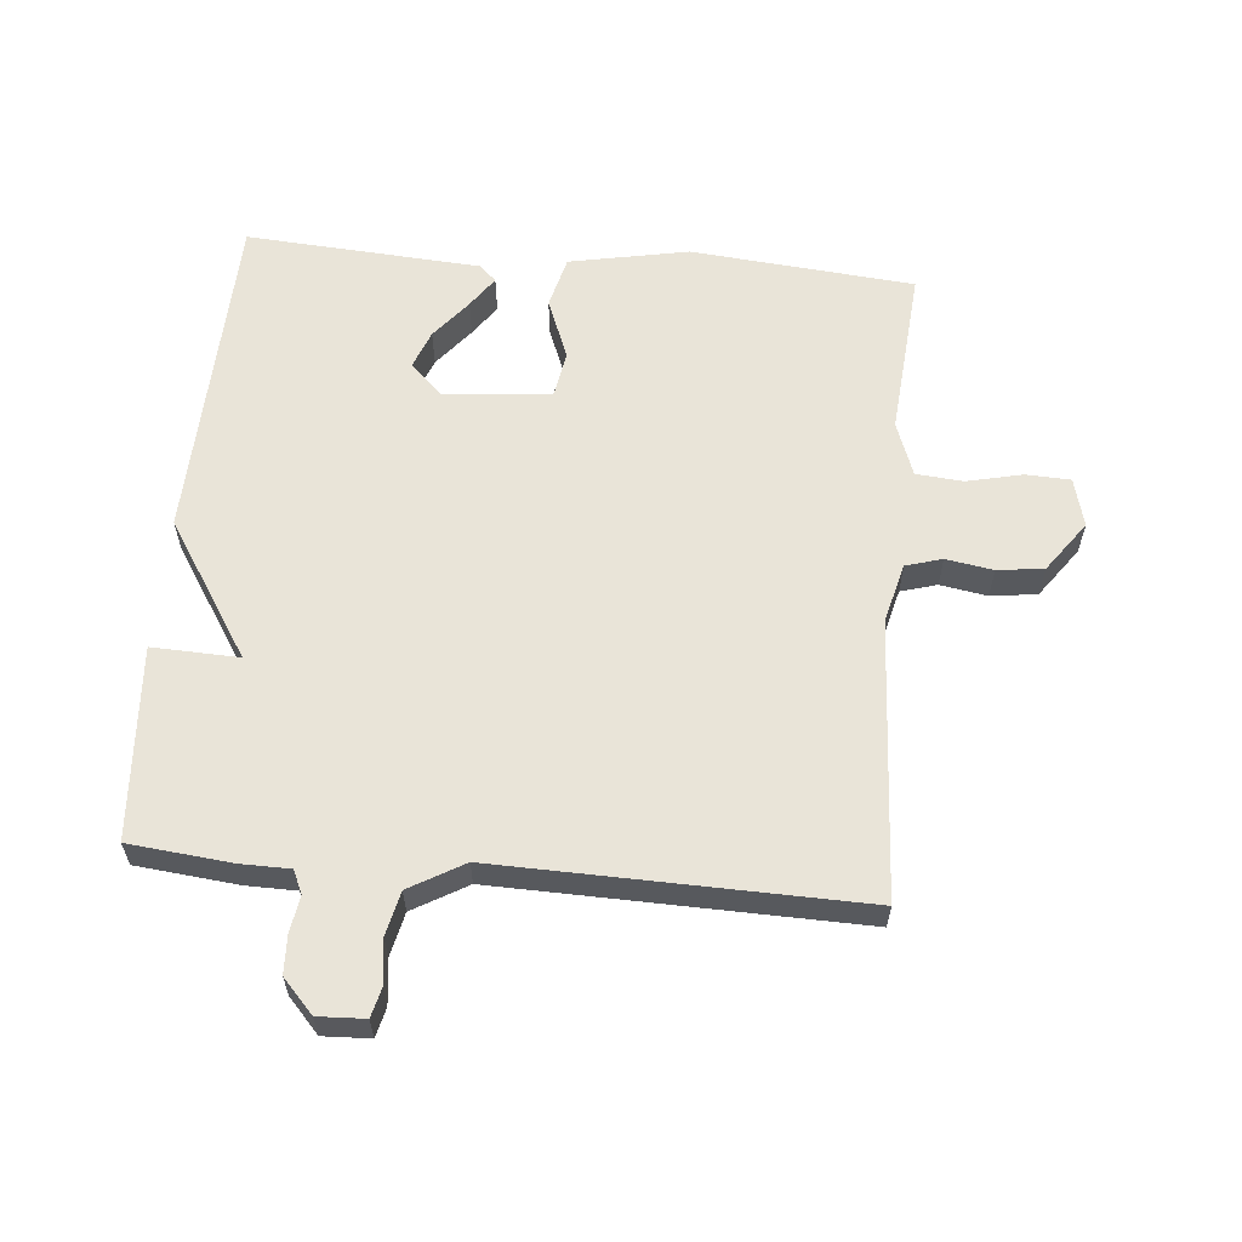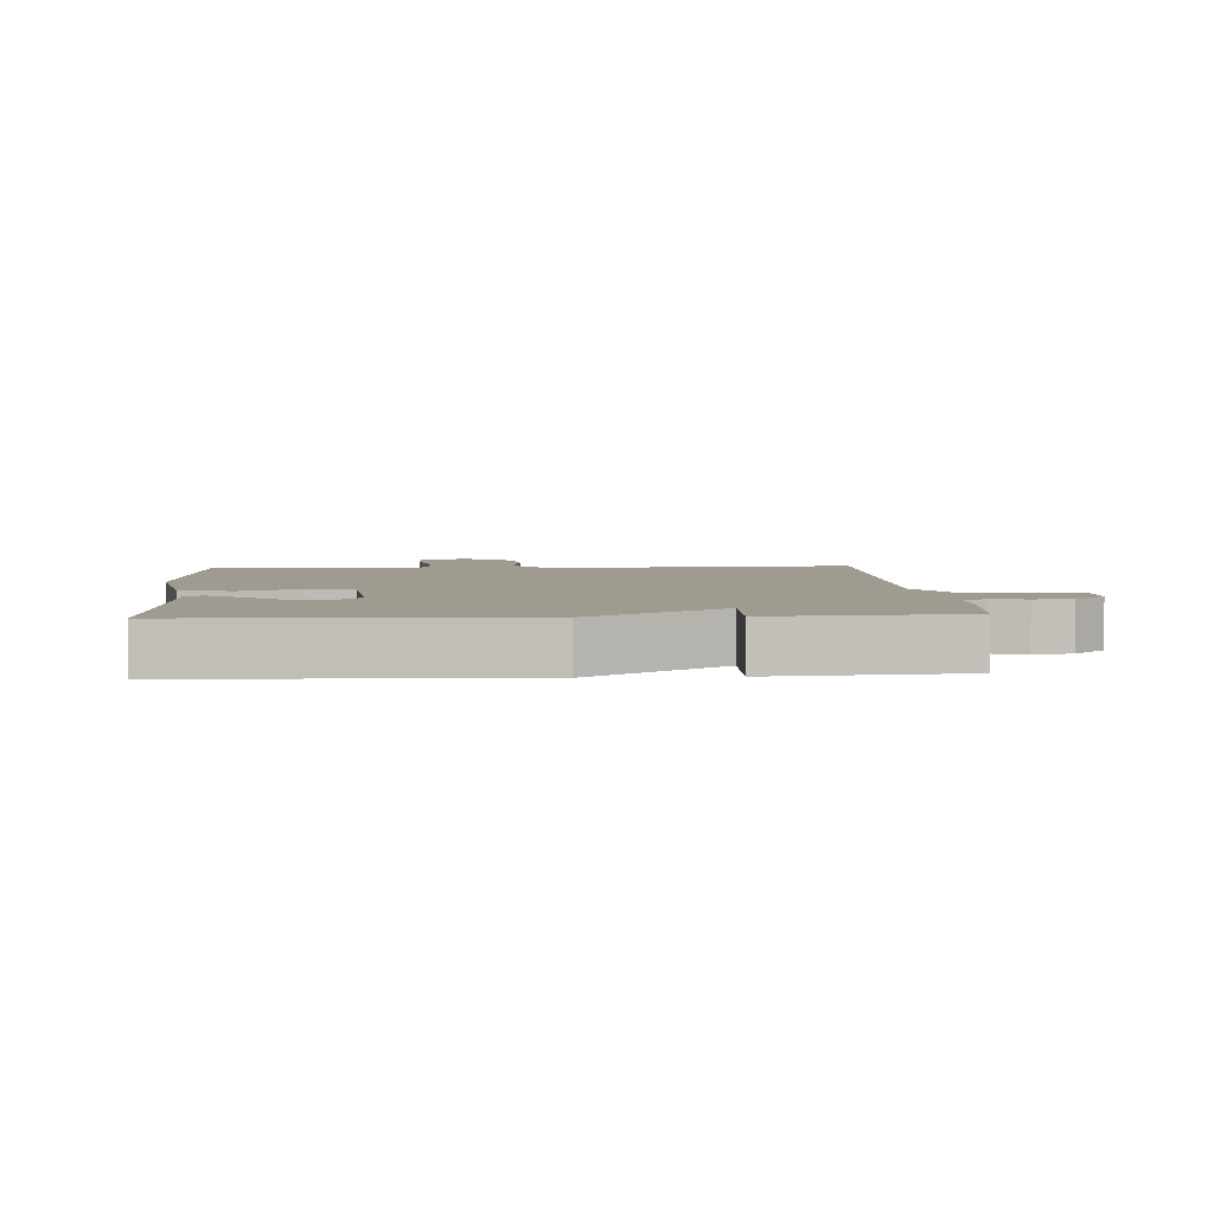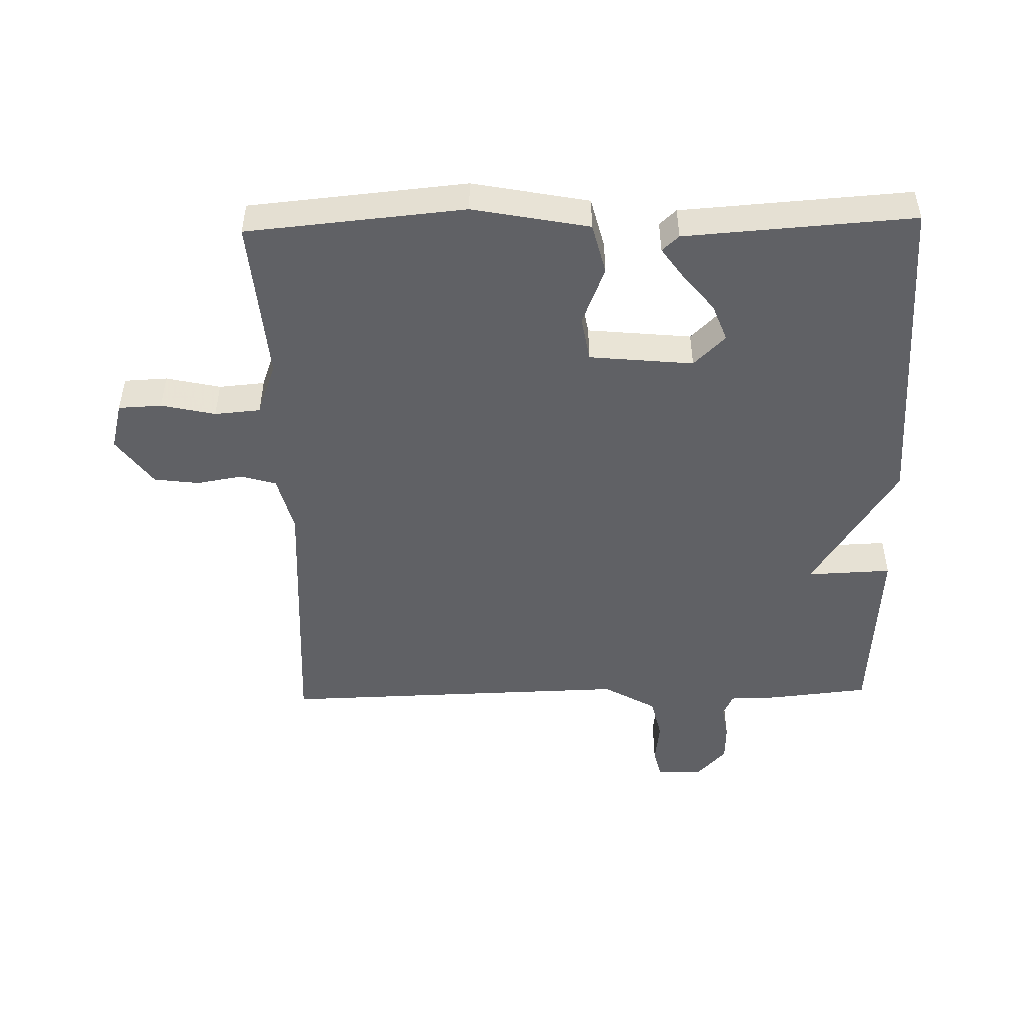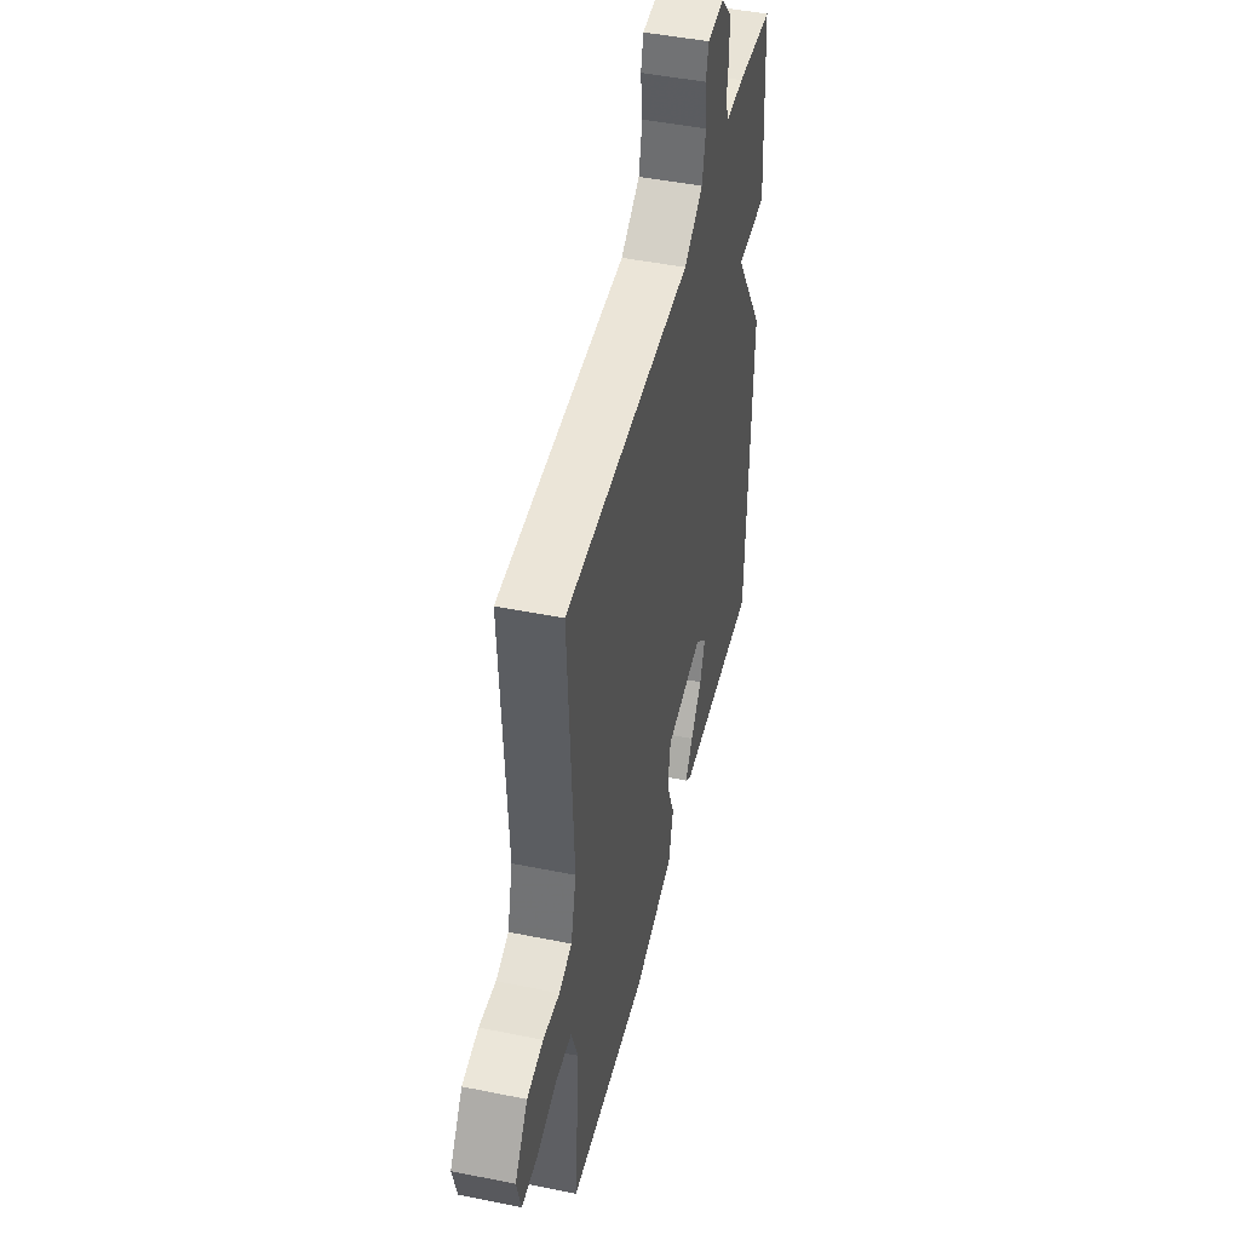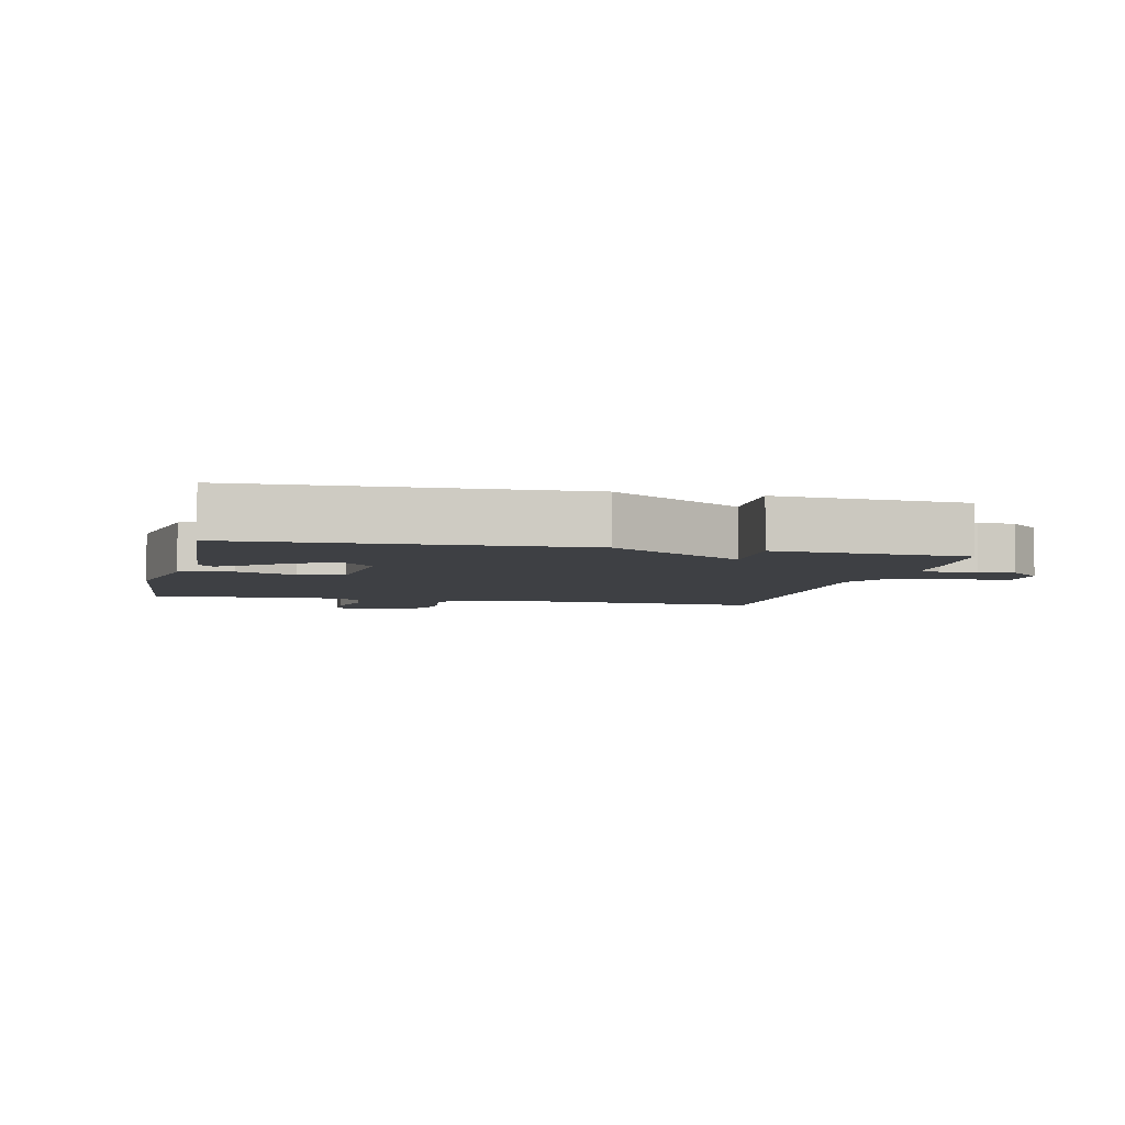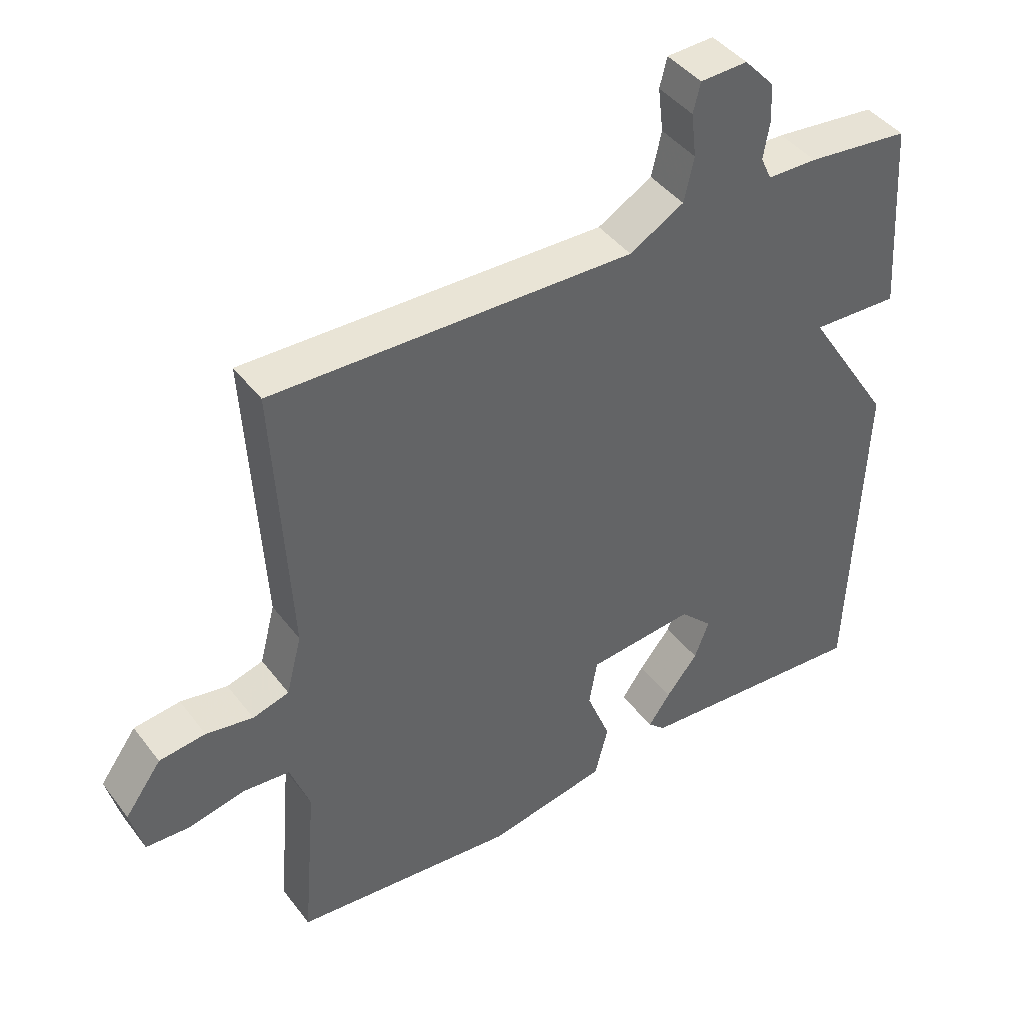
<metadata>
{"format":"obj","ext":"obj","renderer":"f3d","projection":"perspective","resolution":1024,"background":"white","views":[{"elev":60.1,"azim":5.1,"up":"+Y"},{"elev":4.2,"azim":-93.9,"up":"+Y"},{"elev":-48.6,"azim":-178.6,"up":"+Y"},{"elev":46.7,"azim":103.0,"up":"+Z"},{"elev":-4.8,"azim":-102.9,"up":"+Y"},{"elev":42.6,"azim":145.9,"up":"+Z"}]}
</metadata>
<code>
v 0.5 0.07 -0.5
v 0.163 0.07 -0.531
v -0.017 0.07 -0.496
v -0.037 0.07 -0.417
v -0.001 0.07 -0.326
v -0.013 0.07 -0.256
v -0.174 0.07 -0.24
v -0.223 0.07 -0.288
v -0.201 0.07 -0.346
v -0.153 0.07 -0.405
v -0.12 0.07 -0.452
v -0.146 0.07 -0.476
v -0.5 0.07 -0.5
v -0.519 0.07 0.009
v -0.388 0.07 0.214
v -0.519 0.07 0.209
v -0.5 0.07 0.5
v -0.346 0.07 0.516
v -0.271 0.07 0.517
v -0.255 0.07 0.552
v -0.264 0.07 0.606
v -0.262 0.07 0.664
v -0.216 0.07 0.714
v -0.145 0.07 0.711
v -0.134 0.07 0.667
v -0.142 0.07 0.6
v -0.127 0.07 0.534
v -0.045 0.07 0.487
v 0.5 0.07 0.5
v 0.476 0.07 0.079
v 0.499 0.07 -0.011
v 0.554 0.07 -0.027
v 0.625 0.07 -0.015
v 0.695 0.07 -0.024
v 0.75 0.07 -0.1
v 0.731 0.07 -0.174
v 0.664 0.07 -0.177
v 0.58 0.07 -0.158
v 0.509 0.07 -0.164
v 0.479 0.07 -0.246
v 0.5 0 -0.5
v 0.163 0 -0.531
v -0.017 0 -0.496
v -0.037 0 -0.417
v -0.001 0 -0.326
v -0.013 0 -0.256
v -0.174 0 -0.24
v -0.223 0 -0.288
v -0.201 0 -0.346
v -0.153 0 -0.405
v -0.12 0 -0.452
v -0.146 0 -0.476
v -0.5 0 -0.5
v -0.519 0 0.009
v -0.388 0 0.214
v -0.519 0 0.209
v -0.5 0 0.5
v -0.346 0 0.516
v -0.271 0 0.517
v -0.255 0 0.552
v -0.264 0 0.606
v -0.262 0 0.664
v -0.216 0 0.714
v -0.145 0 0.711
v -0.134 0 0.667
v -0.142 0 0.6
v -0.127 0 0.534
v -0.045 0 0.487
v 0.5 0 0.5
v 0.476 0 0.079
v 0.499 0 -0.011
v 0.554 0 -0.027
v 0.625 0 -0.015
v 0.695 0 -0.024
v 0.75 0 -0.1
v 0.731 0 -0.174
v 0.664 0 -0.177
v 0.58 0 -0.158
v 0.509 0 -0.164
v 0.479 0 -0.246
f 36 37 38
f 35 36 38
f 34 35 38
f 33 34 38
f 32 33 38
f 31 32 38 39
f 30 31 39 40
f 28 29 30
f 27 28 30 40
f 24 25 26
f 23 24 26
f 22 23 26
f 21 22 26
f 20 21 26
f 19 20 26 27
f 17 18 19
f 16 17 19
f 15 16 19
f 27 40 1
f 19 27 1
f 15 19 1
f 12 13 14
f 11 12 14
f 10 11 14
f 9 10 14
f 8 9 14
f 7 8 14 15
f 3 4 5
f 2 3 5
f 1 2 5
f 1 5 6
f 15 1 6
f 6 7 15
f 78 77 76
f 78 76 75
f 78 75 74
f 78 74 73
f 78 73 72
f 79 78 72 71
f 80 79 71 70
f 70 69 68
f 80 70 68 67
f 66 65 64
f 66 64 63
f 66 63 62
f 66 62 61
f 66 61 60
f 67 66 60 59
f 59 58 57
f 59 57 56
f 59 56 55
f 41 80 67
f 41 67 59
f 41 59 55
f 54 53 52
f 54 52 51
f 54 51 50
f 54 50 49
f 54 49 48
f 55 54 48 47
f 45 44 43
f 45 43 42
f 45 42 41
f 46 45 41
f 46 41 55
f 55 47 46
f 1 41 42 2
f 2 42 43 3
f 3 43 44 4
f 4 44 45 5
f 5 45 46 6
f 6 46 47 7
f 7 47 48 8
f 8 48 49 9
f 9 49 50 10
f 10 50 51 11
f 11 51 52 12
f 12 52 53 13
f 13 53 54 14
f 14 54 55 15
f 15 55 56 16
f 16 56 57 17
f 17 57 58 18
f 18 58 59 19
f 19 59 60 20
f 20 60 61 21
f 21 61 62 22
f 22 62 63 23
f 23 63 64 24
f 24 64 65 25
f 25 65 66 26
f 26 66 67 27
f 27 67 68 28
f 28 68 69 29
f 29 69 70 30
f 30 70 71 31
f 31 71 72 32
f 32 72 73 33
f 33 73 74 34
f 34 74 75 35
f 35 75 76 36
f 36 76 77 37
f 37 77 78 38
f 38 78 79 39
f 39 79 80 40
f 40 80 41 1

</code>
